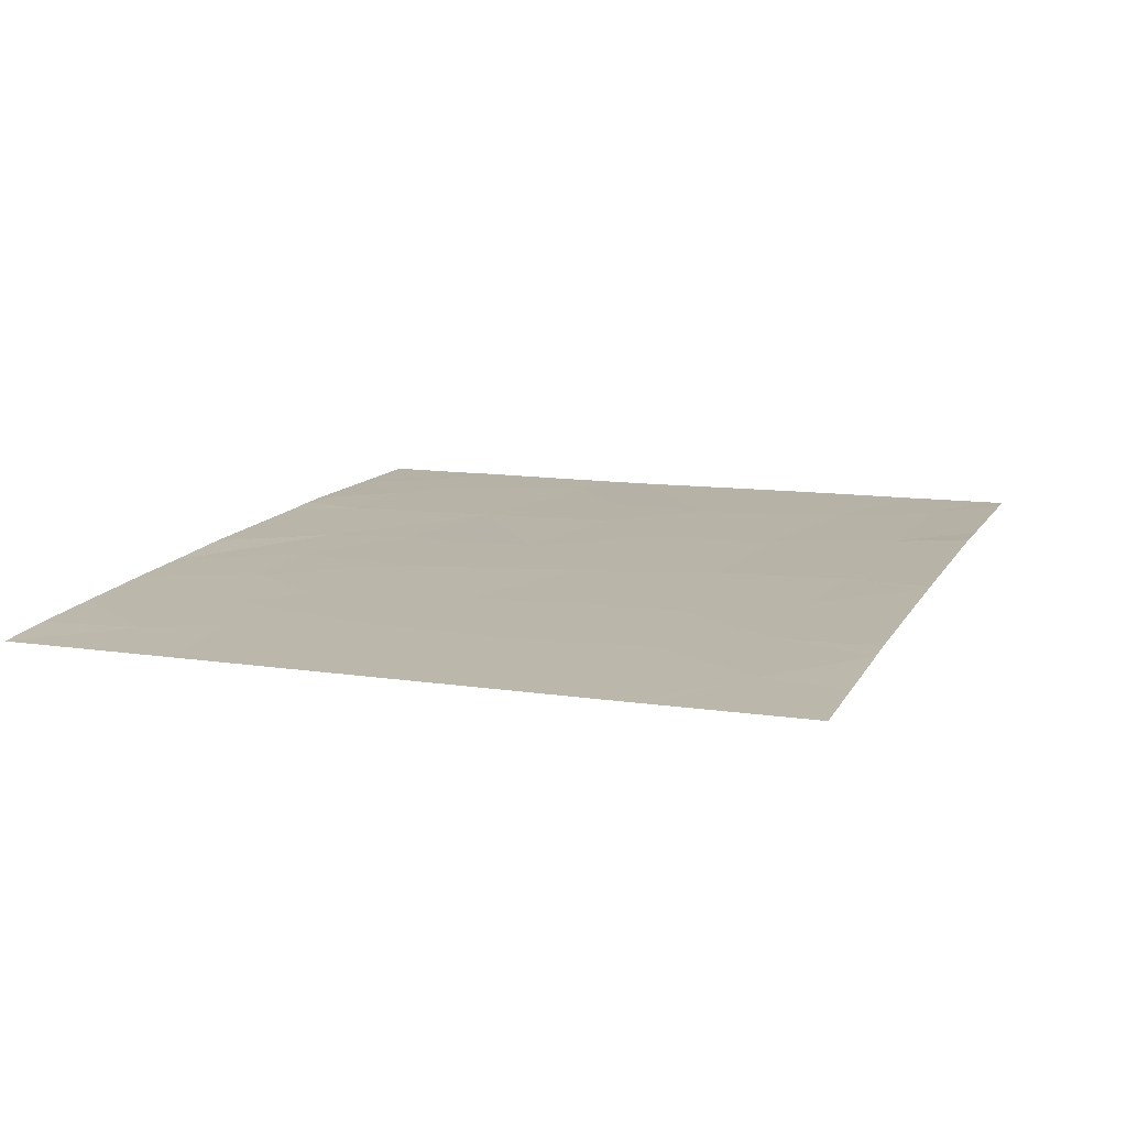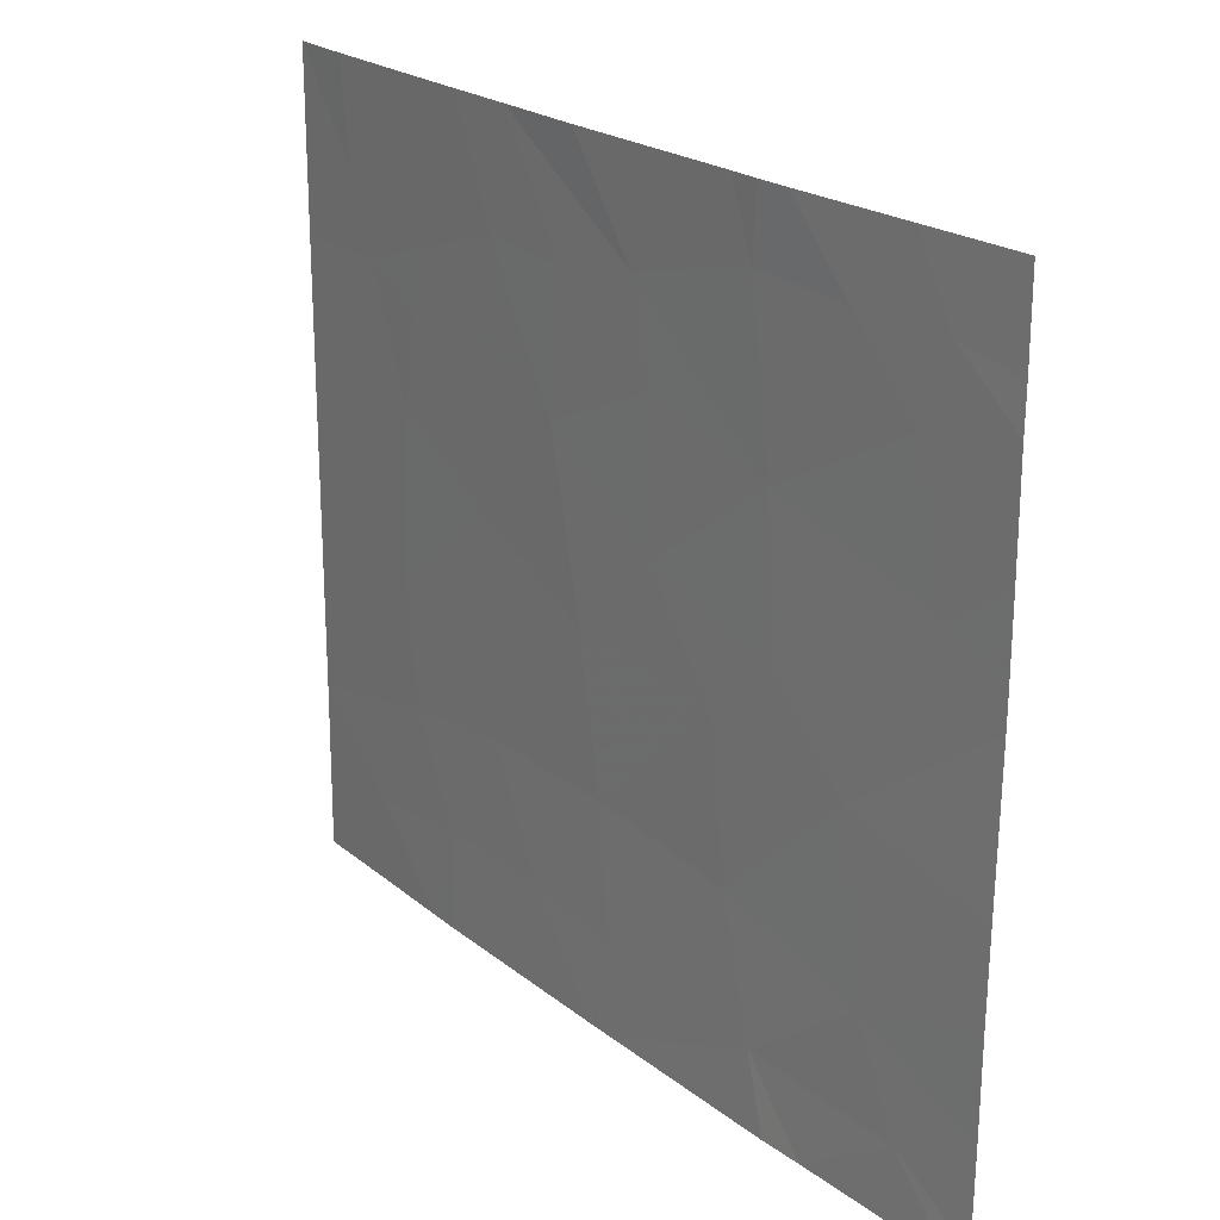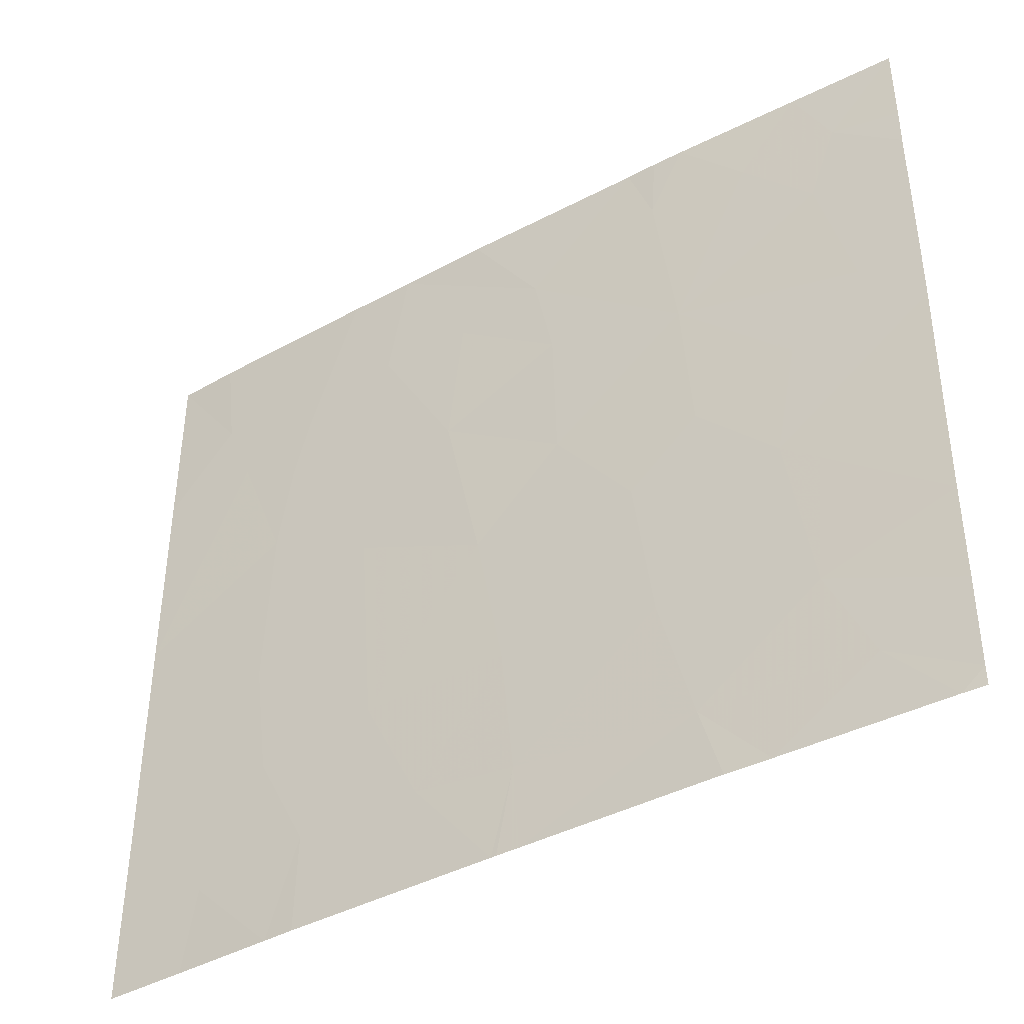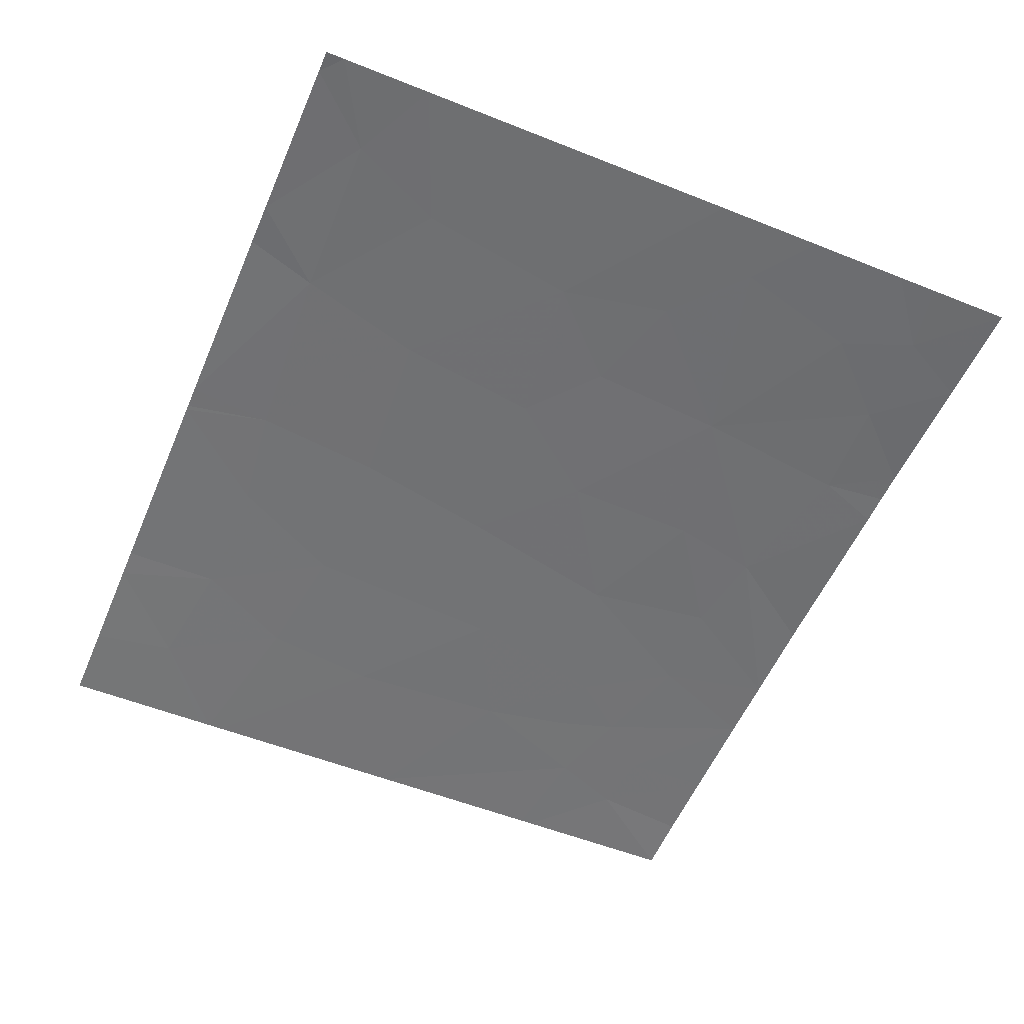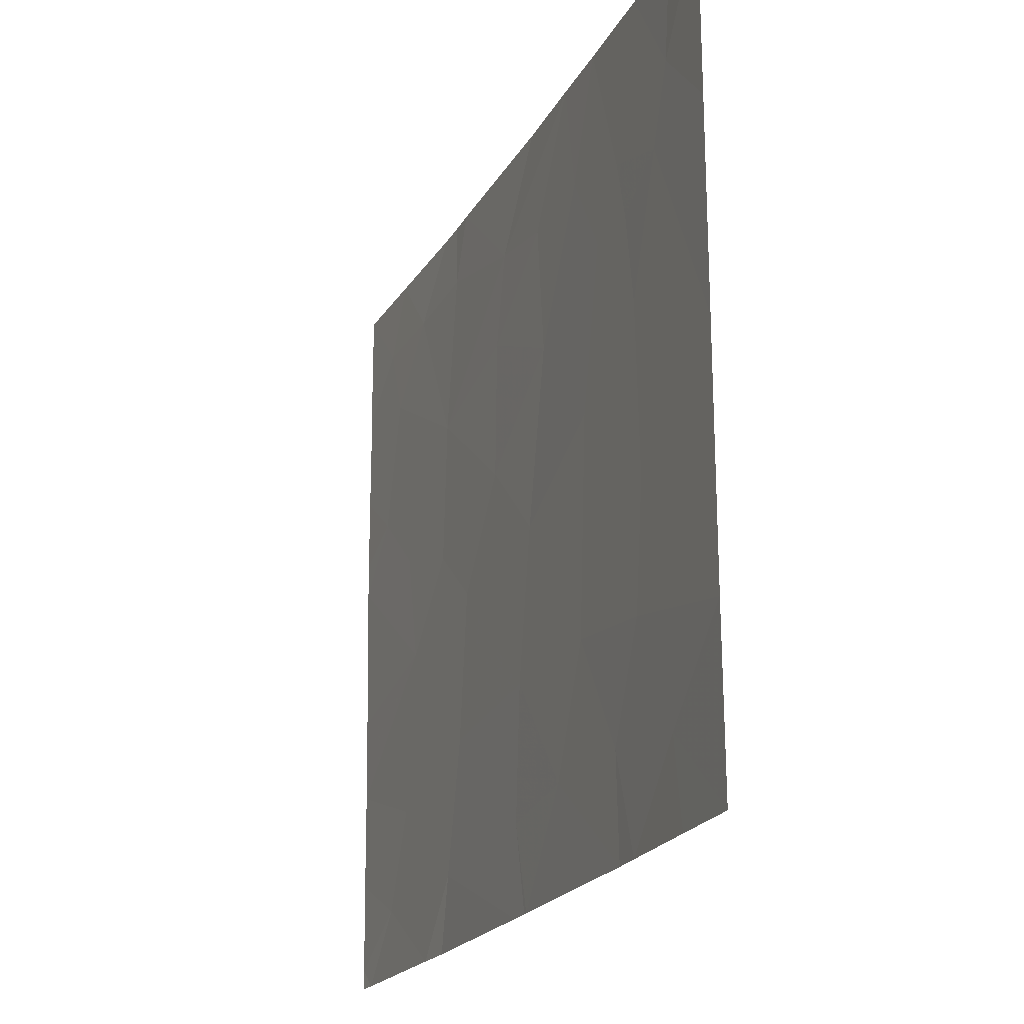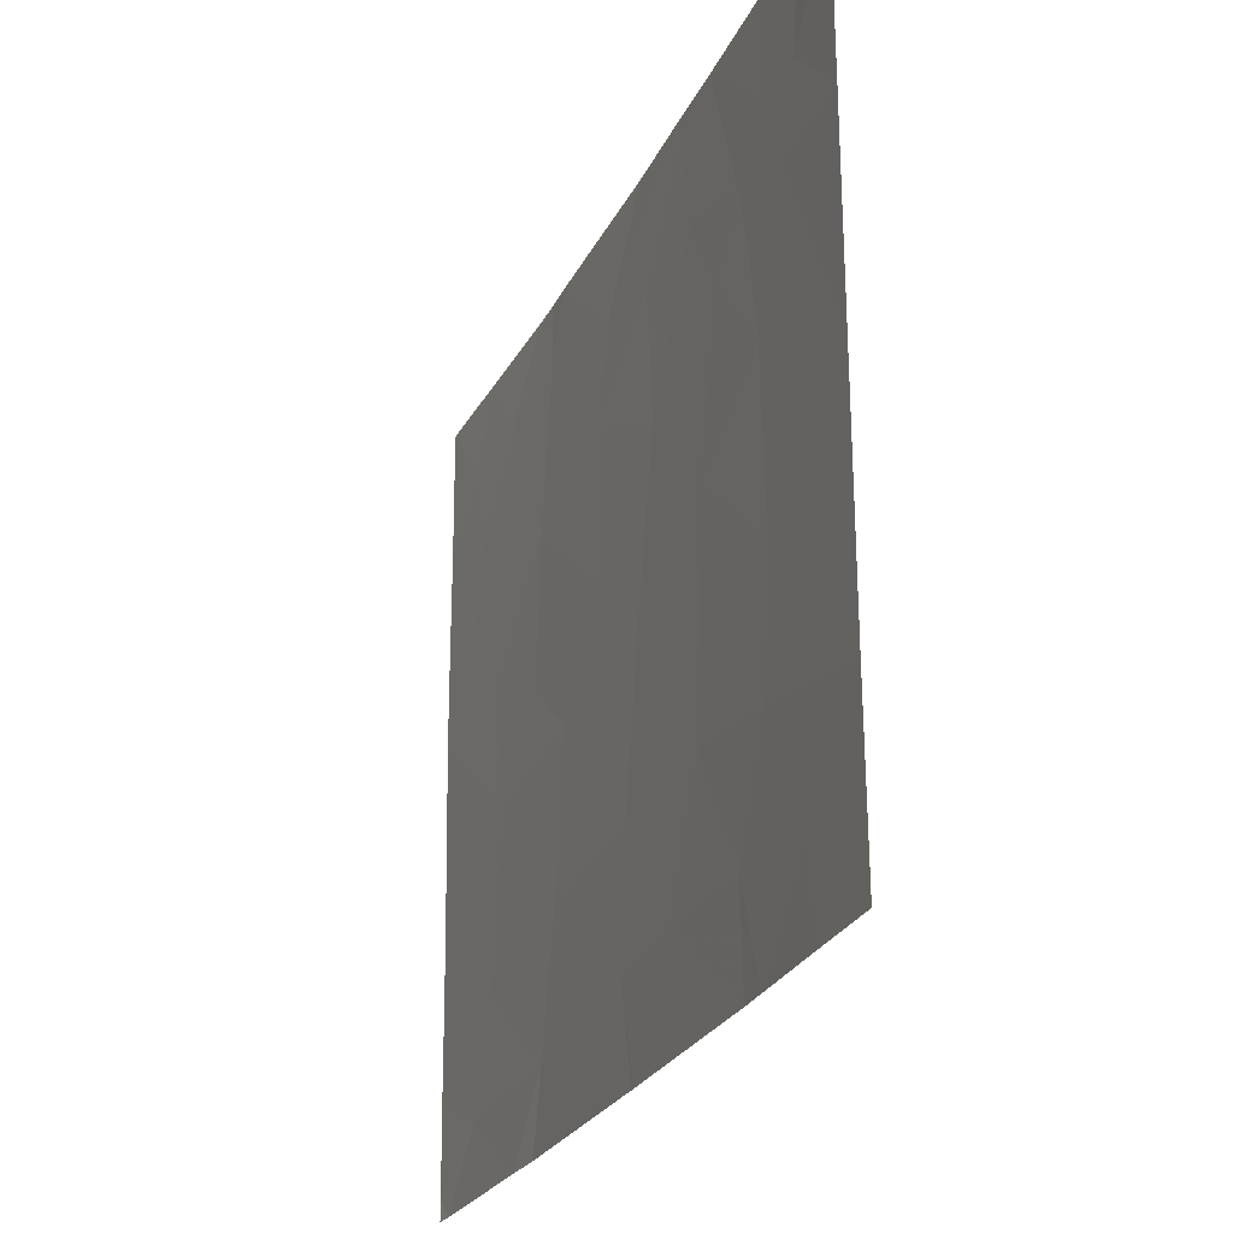
<metadata>
{"format":"obj","ext":"obj","renderer":"f3d","projection":"perspective","resolution":1024,"background":"white","views":[{"elev":12.1,"azim":110.1,"up":"+Y"},{"elev":22.4,"azim":-128.8,"up":"+Z"},{"elev":-41.2,"azim":-148.5,"up":"+Z"},{"elev":-53.9,"azim":-113.1,"up":"+Y"},{"elev":-20.4,"azim":67.4,"up":"+Z"},{"elev":-25.0,"azim":68.0,"up":"+Z"}]}
</metadata>
<code>
v 4.18 28.6 20.5
v 4.117 28.61 21.01
v 3.699 28.61 20.71
v 3.773 28.61 21.07
v 5.6 28.55 20.84
v 5.312 28.56 21.07
v 5.6 28.55 20.79
v 2.792 28.63 19.72
v 3.379 28.62 19.8
v 3.105 28.63 20.03
v 2.693 28.64 19.09
v 3.303 28.63 19.23
v 4.035 28.61 19.85
v 3.927 28.61 19.29
v 2.448 28.63 21.18
v 2.83 28.63 21.18
v 2.558 28.63 20.9
v 5.232 28.57 18.78
v 4.901 28.59 18.46
v 4.777 28.59 18.84
v 5.601 28.55 19.1
v 5.601 28.55 19.05
v 2.191 28.64 19.25
v 2.191 28.64 18.88
v 2.185 28.63 20.16
v 2.424 28.63 20.4
v 2.707 28.63 20.15
v 3.147 28.62 20.58
v 3.848 28.63 18.46
v 3.938 28.62 18.46
v 3.875 28.62 18.79
v 4.4 28.6 21.46
v 4.048 28.62 21.46
v 2.184 28.63 20.97
v 3.168 28.64 18.74
v 5.601 28.55 20.01
v 5.601 28.55 19.16
v 5.04 28.57 19.68
v 4.566 28.59 20.09
v 4.505 28.59 19.29
v 3.958 28.62 18.46
v 4.782 28.59 18.46
v 4.279 28.61 18.84
v 4.946 28.58 20.67
v 5.009 28.57 20.32
v 4.699 28.59 20.68
v 4.486 28.6 21.02
v 3.325 28.63 21.46
v 3.227 28.63 21.2
v 3.084 28.64 18.46
v 4.981 28.57 19.22
v 3.685 28.61 20.18
v 3.086 28.63 21.46
v 3.205 28.63 21.46
v 5.201 28.57 20.8
v 5.6 28.55 21.46
v 5.356 28.56 21.46
v 2.184 28.63 20.58
v 2.519 28.64 18.72
v 4.666 28.59 21.46
v 4.878 28.58 20.9
v 2.914 28.64 18.46
v 2.184 28.63 20.29
v 2.593 28.63 21.46
v 5.286 28.57 18.46
v 5.602 28.55 18.46
v 2.184 28.63 21.13
v 2.184 28.63 21.46
v 2.34 28.63 21.46
v 2.279 28.65 18.46
v 2.193 28.64 18.53
v 2.193 28.64 18.46
v 2.189 28.64 19.58
v 5.054 28.58 21.46
v 5.06 28.57 21.11
v 5.6 28.55 20.74
f 3 1 2
f 2 4 3
f 7 5 6
f 10 8 9
f 12 8 11
f 14 13 9
f 9 12 14
f 17 16 15
f 20 19 18
f 22 21 18
f 11 23 24
f 27 26 25
f 27 28 26
f 31 29 30
f 4 32 33
f 17 15 34
f 31 35 29
f 31 12 35
f 10 27 8
f 10 28 27
f 38 37 36
f 40 38 39
f 39 13 40
f 4 2 32
f 12 9 8
f 43 41 42
f 42 20 43
f 46 45 44
f 1 46 47
f 47 32 2
f 2 1 47
f 4 33 48
f 48 49 4
f 35 50 29
f 51 21 37
f 37 38 51
f 31 30 41
f 10 9 52
f 52 28 10
f 46 39 45
f 46 1 39
f 49 54 53
f 55 7 6
f 56 6 5
f 56 57 6
f 38 36 45
f 26 17 58
f 26 28 17
f 11 24 59
f 47 60 32
f 49 48 54
f 46 44 61
f 44 45 55
f 31 41 43
f 35 59 62
f 35 11 59
f 49 53 16
f 38 45 39
f 4 28 3
f 40 20 51
f 4 49 28
f 26 58 63
f 20 42 19
f 28 16 17
f 28 49 16
f 61 44 55
f 51 18 21
f 51 20 18
f 64 16 53
f 64 15 16
f 40 43 20
f 18 19 65
f 66 18 65
f 66 22 18
f 15 67 34
f 68 67 15
f 15 69 68
f 71 59 24
f 71 70 59
f 71 72 70
f 70 62 59
f 69 15 64
f 8 73 23
f 23 11 8
f 57 74 6
f 47 61 60
f 47 46 61
f 75 74 60
f 75 6 74
f 14 43 40
f 14 31 43
f 13 1 52
f 13 39 1
f 8 27 25
f 35 62 50
f 55 6 75
f 31 14 12
f 63 25 26
f 14 40 13
f 12 11 35
f 40 51 38
f 55 36 76
f 55 45 36
f 8 25 73
f 61 75 60
f 61 55 75
f 3 52 1
f 3 28 52
f 17 34 58
f 13 52 9
f 55 76 7

</code>
